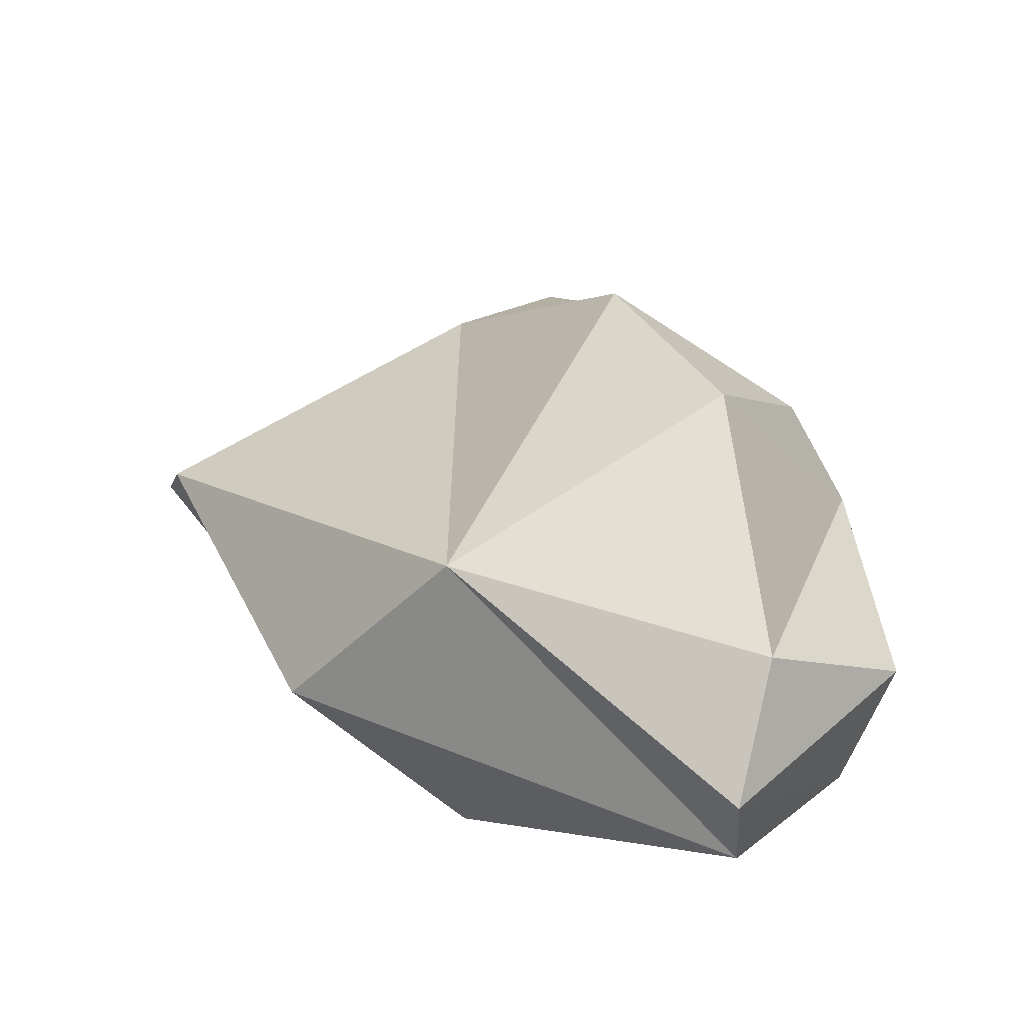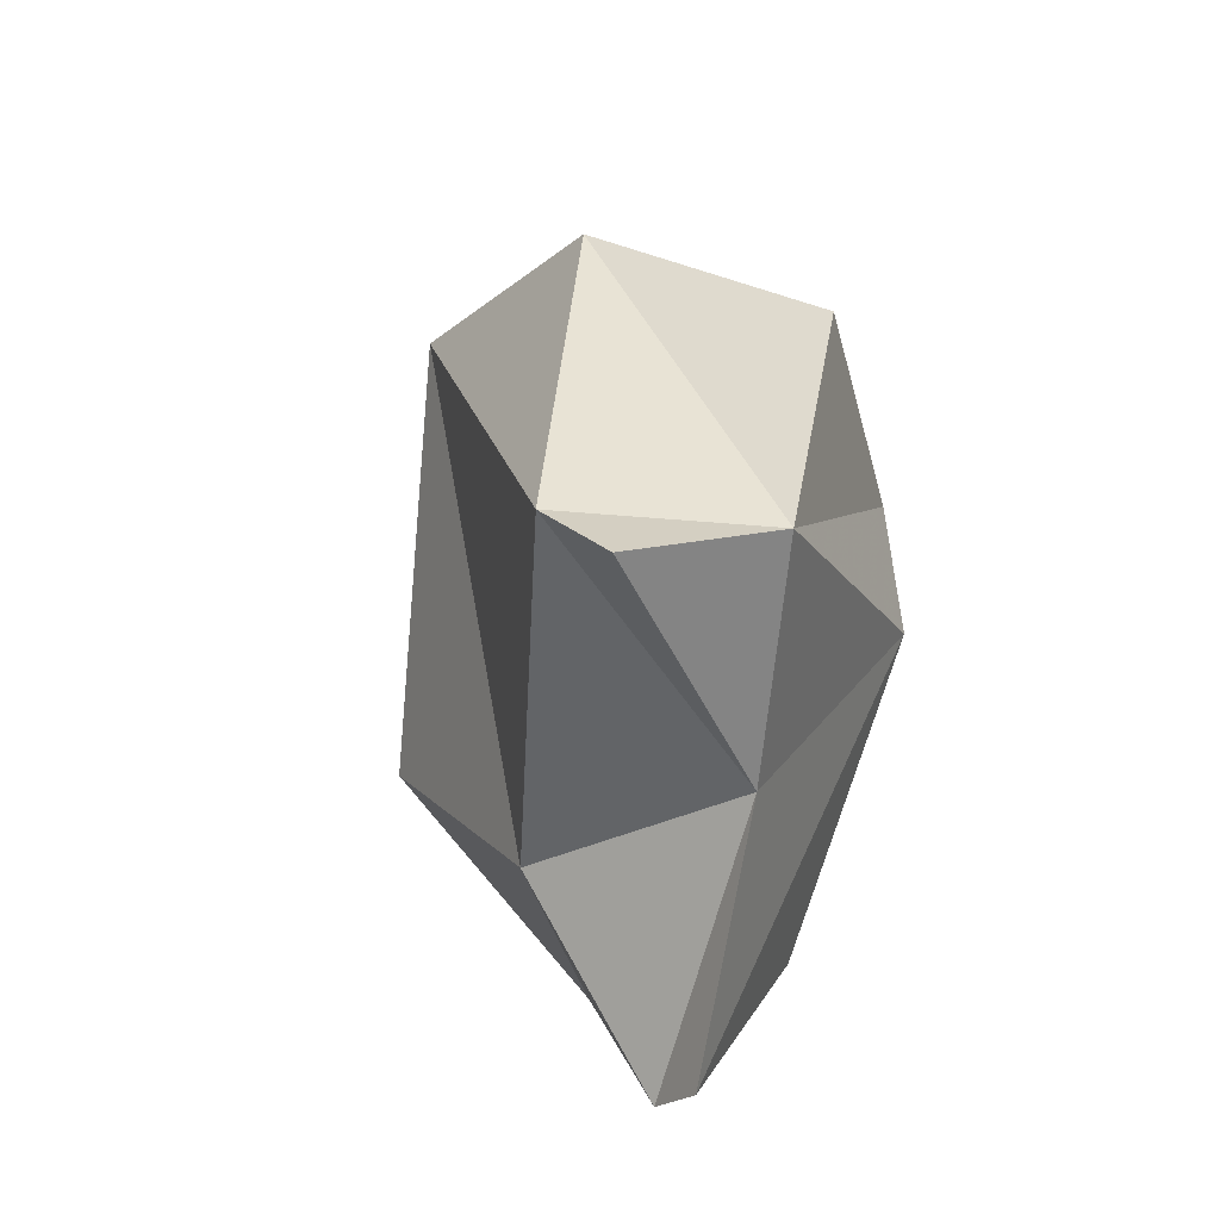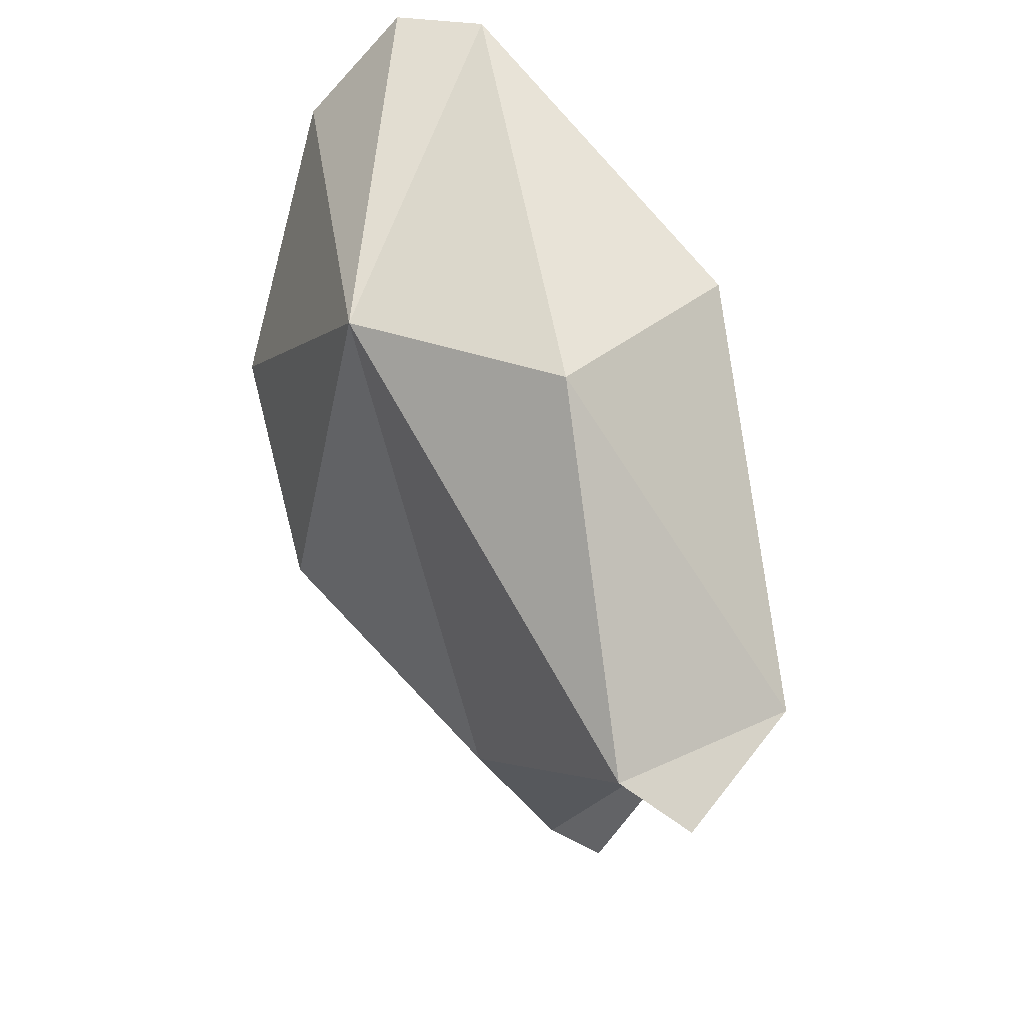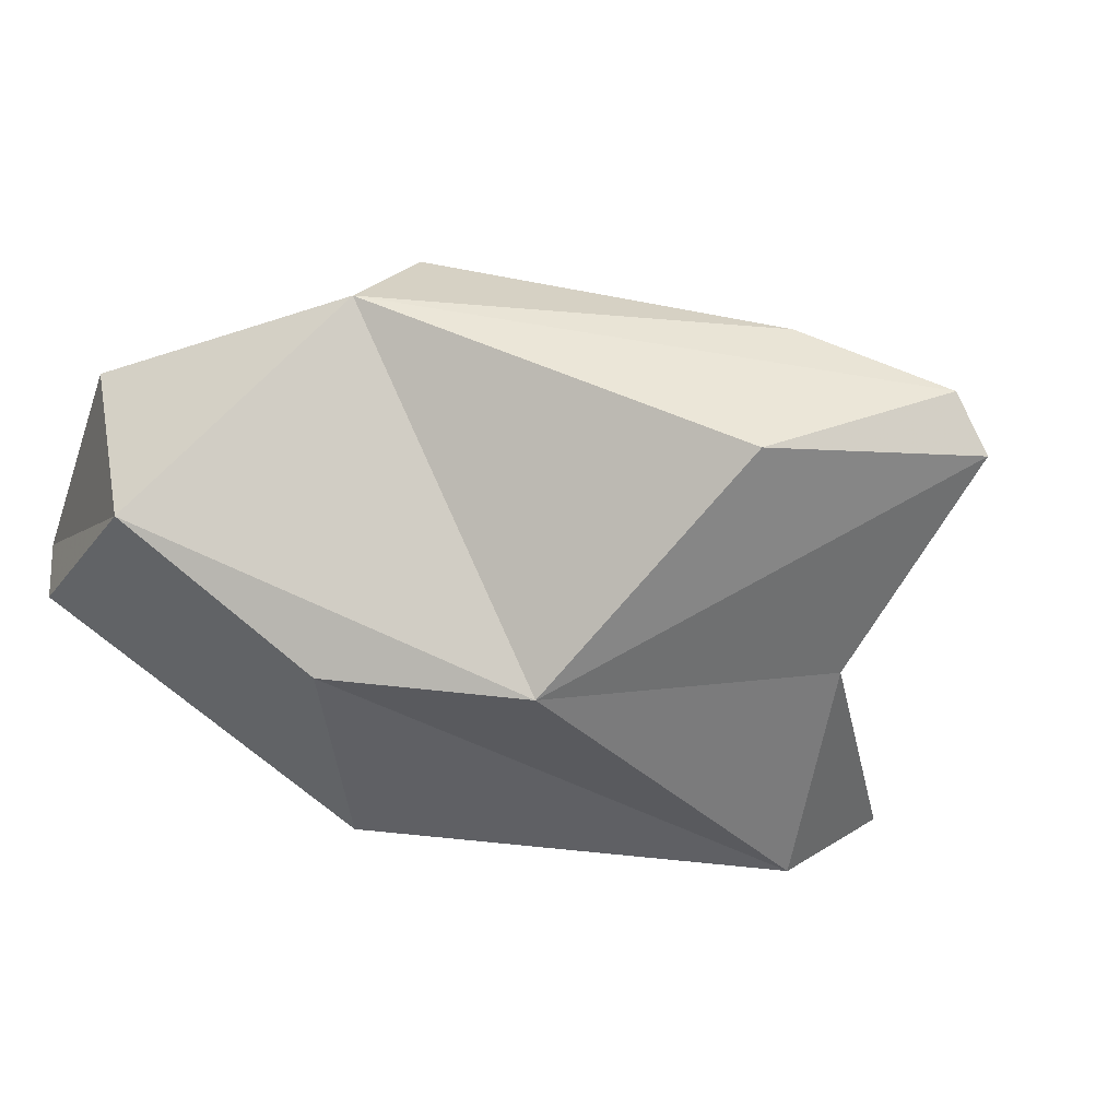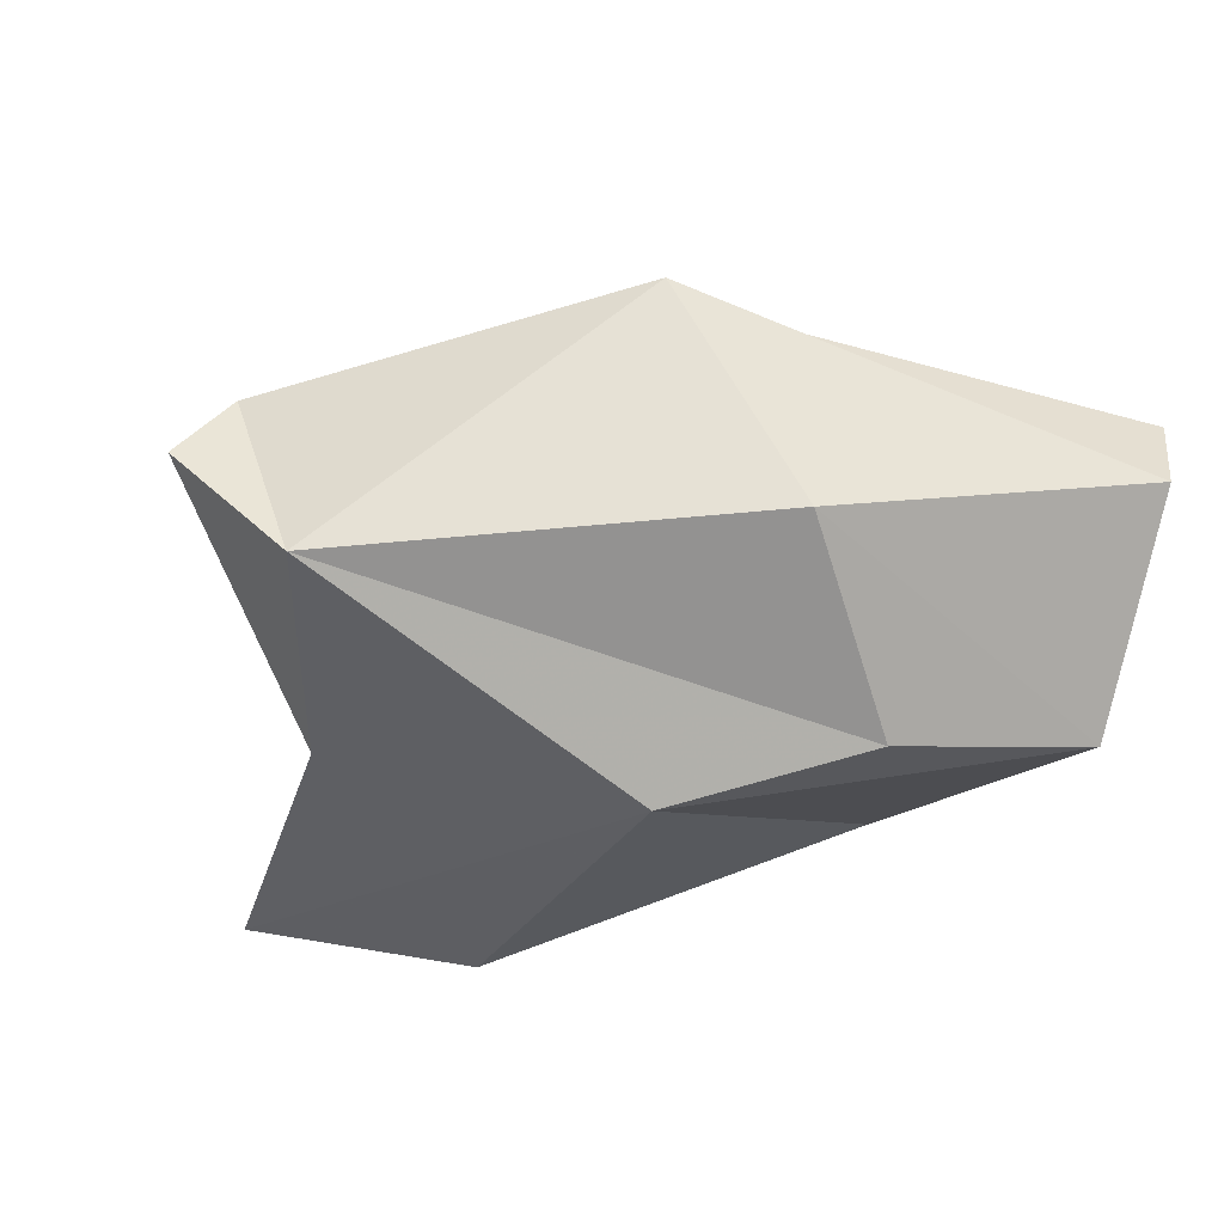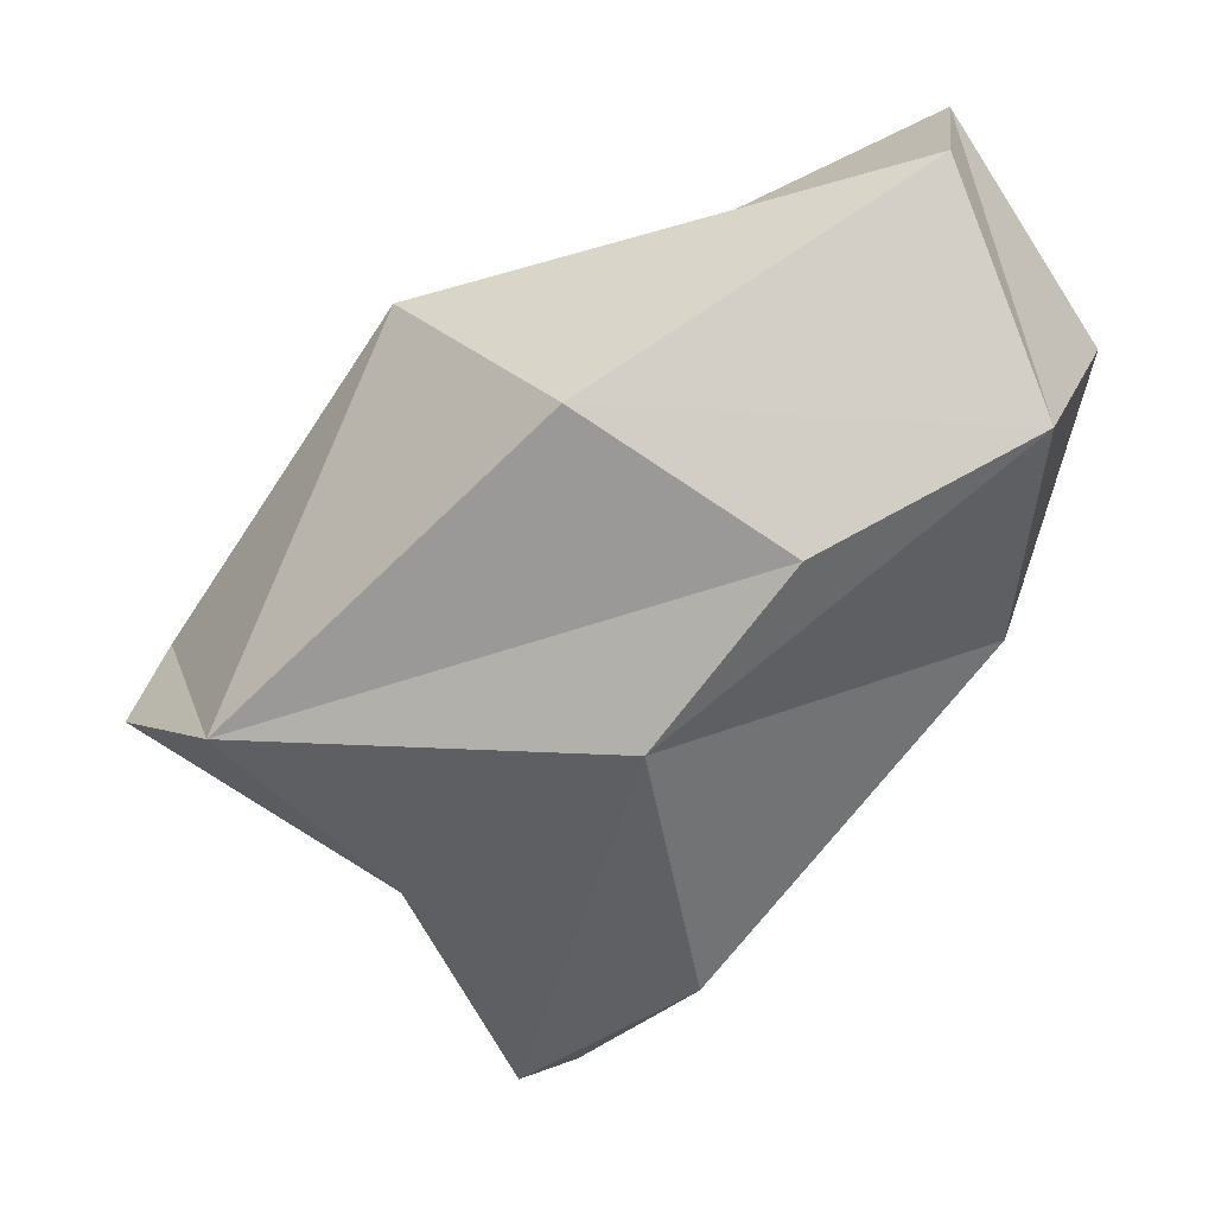
<metadata>
{"format":"obj","ext":"obj","renderer":"f3d","projection":"perspective","resolution":1024,"background":"white","views":[{"elev":42.7,"azim":9.1,"up":"+Y"},{"elev":-17.3,"azim":-76.5,"up":"+Z"},{"elev":35.6,"azim":-99.5,"up":"+Z"},{"elev":-46.6,"azim":127.8,"up":"+Y"},{"elev":-62.6,"azim":-40.8,"up":"+Y"},{"elev":22.9,"azim":7.3,"up":"+Z"}]}
</metadata>
<code>
v 179.1 265.6 88.14
v 182.4 261.9 89.54
v 180 267.6 89.64
v 187.1 263.8 84.32
v 186.5 268.1 99.65
v 189 270.4 83.13
v 197.9 261.9 95.35
v 189.9 266 77.25
v 200.9 268.3 104.2
v 194.1 260.9 90.27
v 191.4 267.4 77.19
v 191.4 273.9 99.08
v 194.4 269.9 80.56
v 191.8 262.3 99.07
v 199 276.6 93.09
v 195.2 264.5 81.46
v 195 275.6 87.32
v 203.9 265.3 97.94
v 201.1 273.2 89.26
v 201.3 273.9 101.3
v 203.1 270.1 89.99
v 200.9 271 104.7
v 205.1 270.8 98.28
g foo
f 22 12 9
f 9 12 5
f 14 9 5
f 5 2 14
f 22 20 12
f 18 22 9
f 18 9 14
f 3 5 12
f 14 2 7
f 5 3 2
f 2 3 1
f 22 23 20
f 18 23 22
f 14 7 18
f 12 6 3
f 2 10 7
f 15 17 12
f 15 12 20
f 15 20 21
f 21 20 23
f 23 18 21
f 7 10 18
f 12 17 6
f 1 4 2
f 4 10 2
f 21 19 15
f 15 19 17
f 21 18 10
f 10 16 21
f 3 6 4
f 1 3 4
f 13 17 19
f 21 13 19
f 13 6 17
f 11 6 13
f 11 4 6
f 11 8 4
f 16 10 8
f 8 10 4
f 16 11 21
f 11 13 21
f 16 8 11
g

</code>
